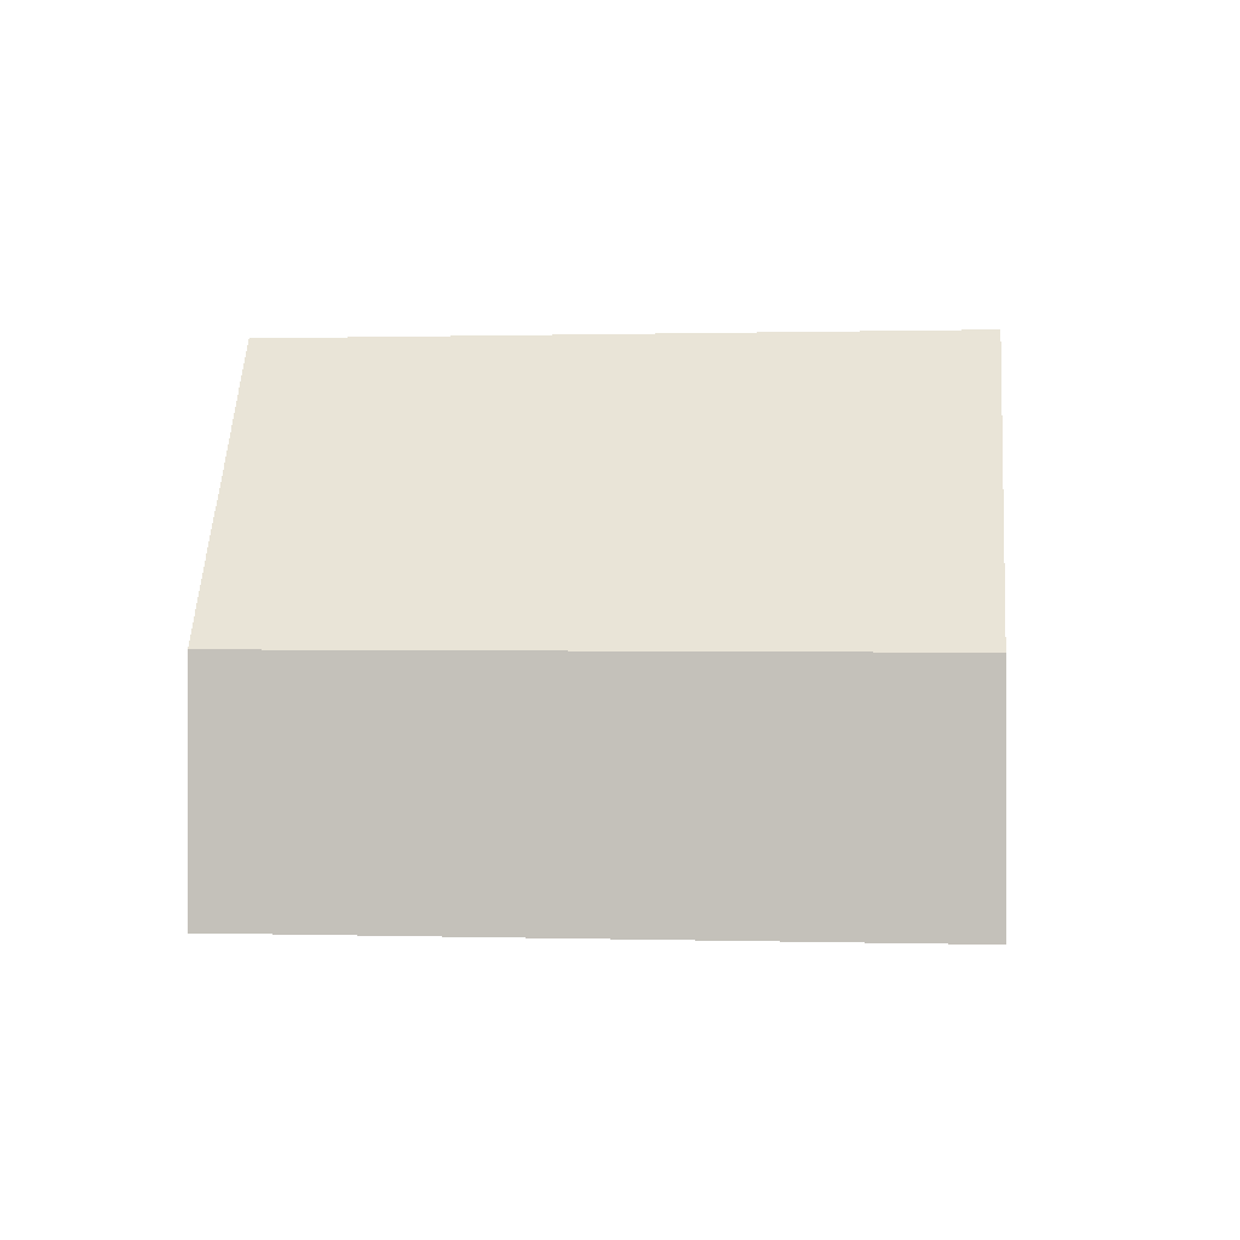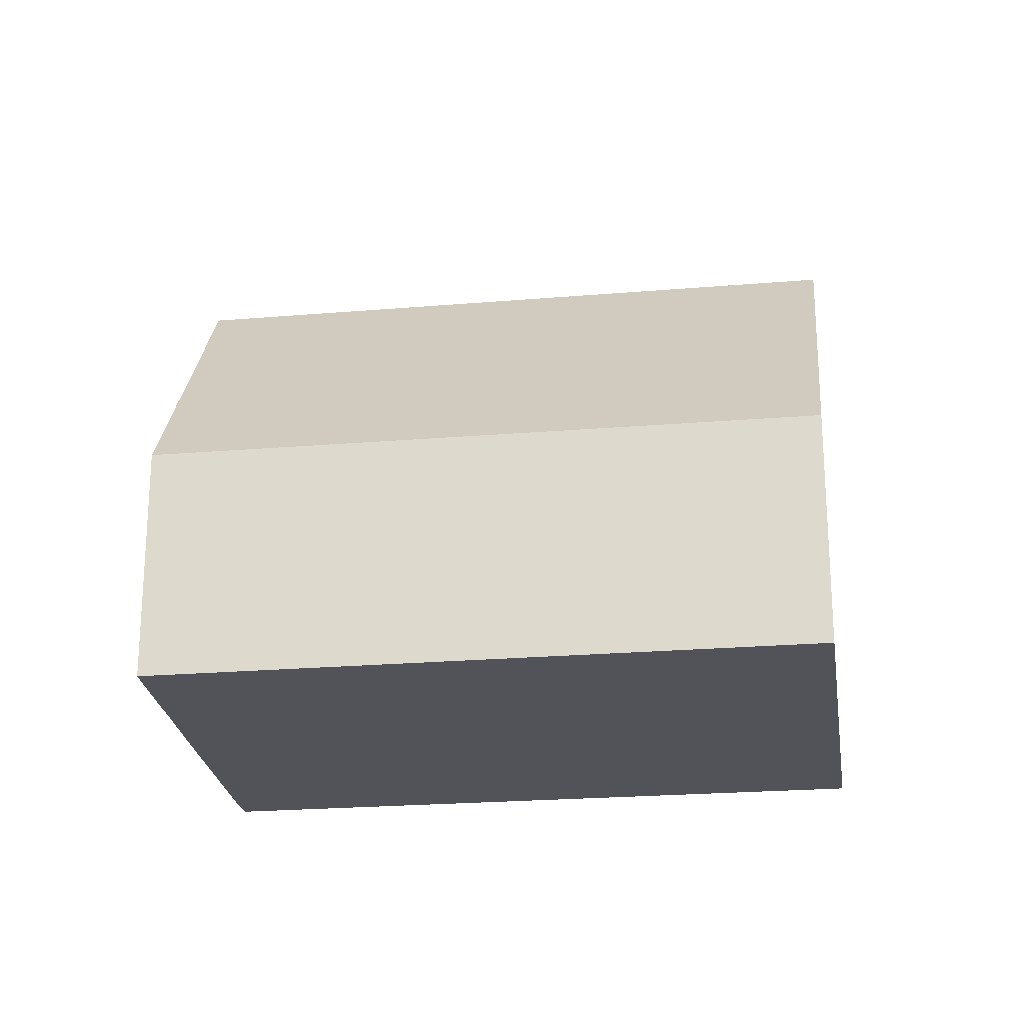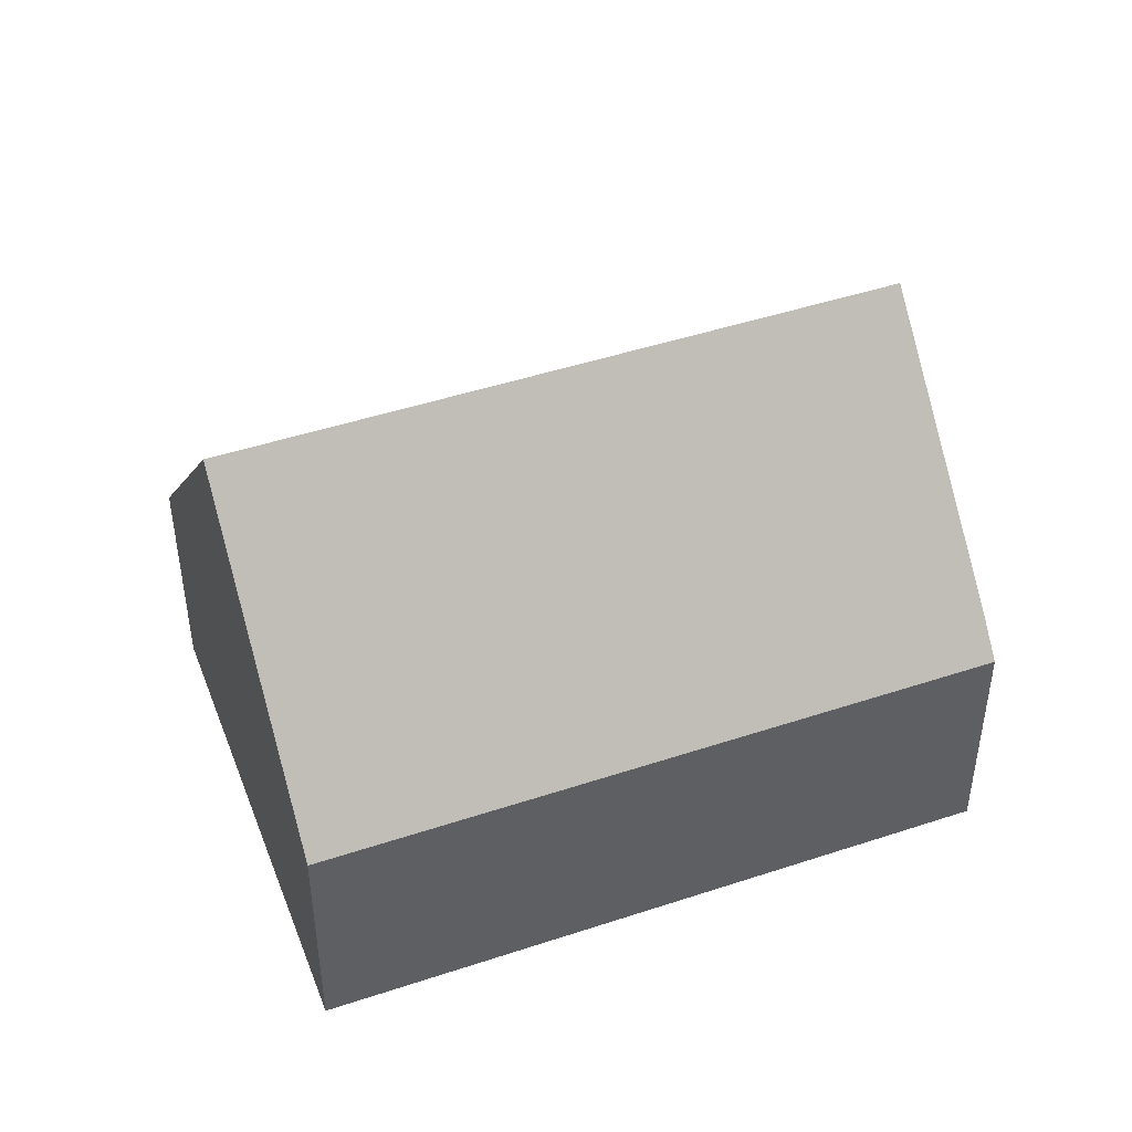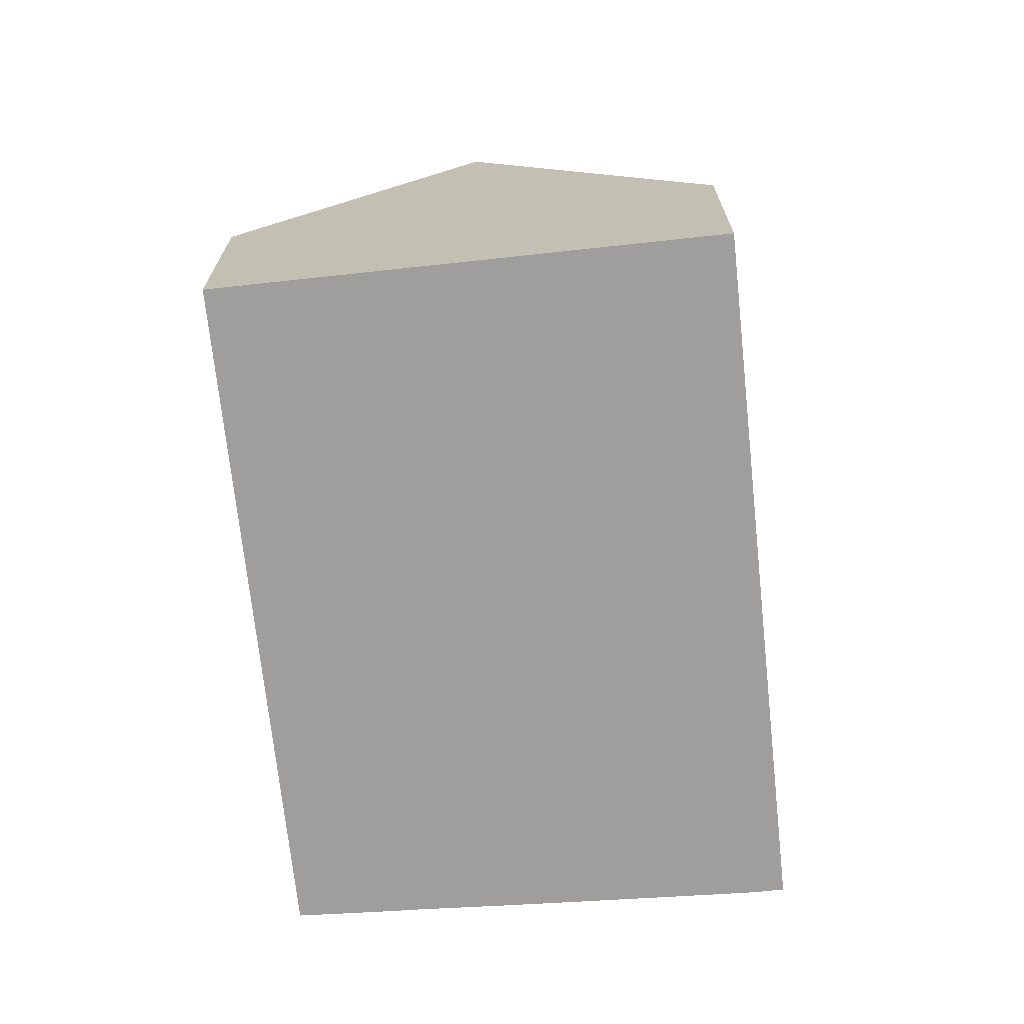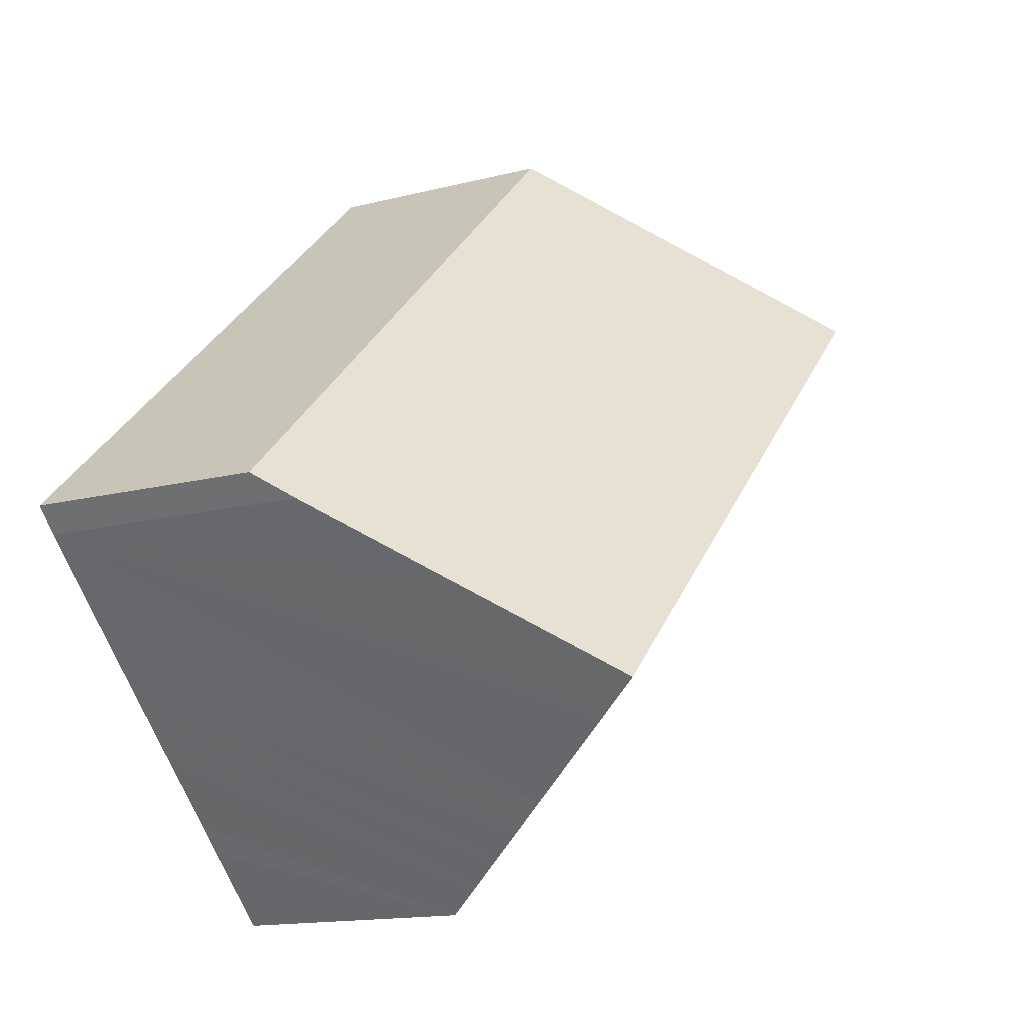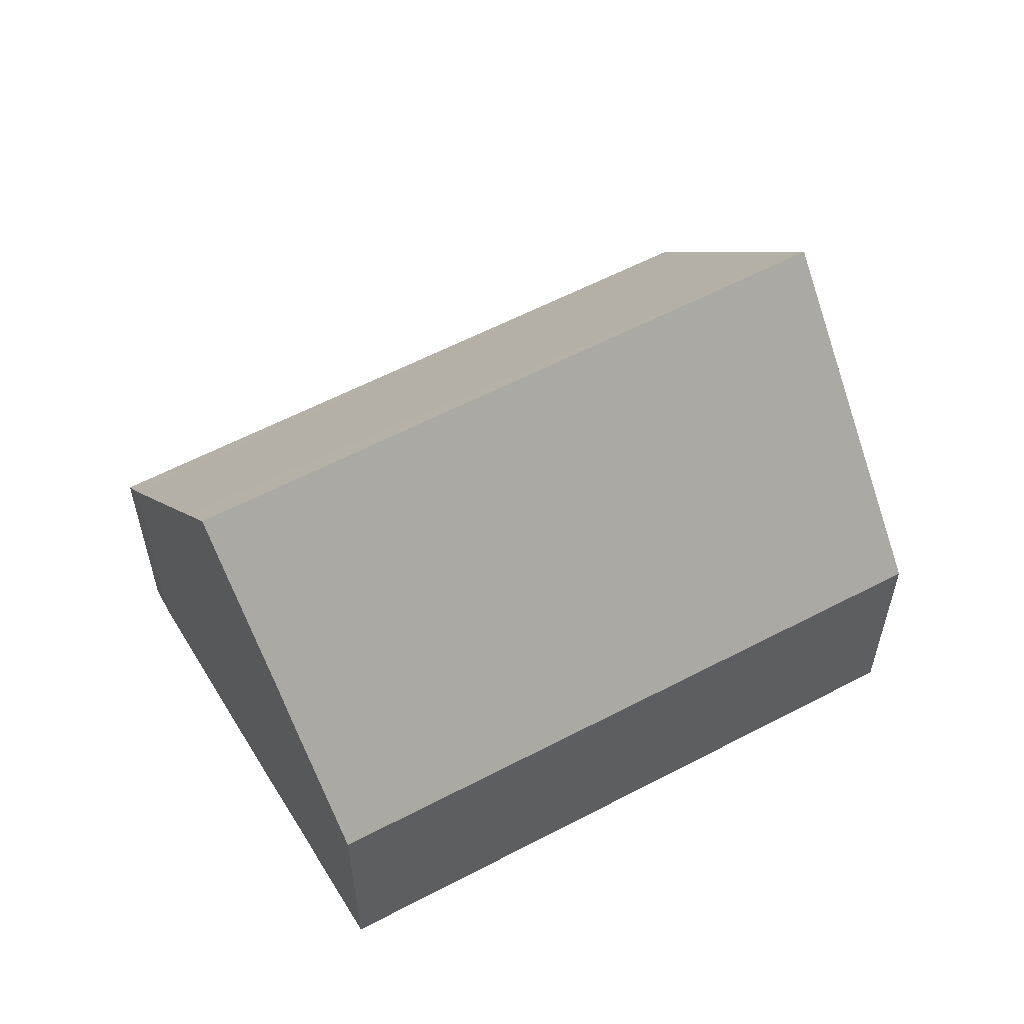
<metadata>
{"format":"obj","ext":"obj","renderer":"f3d","projection":"perspective","resolution":1024,"background":"white","views":[{"elev":0.2,"azim":-130.7,"up":"+Y"},{"elev":-22.6,"azim":-129.1,"up":"+Y"},{"elev":46.5,"azim":21.9,"up":"+Y"},{"elev":-70.9,"azim":-41.4,"up":"+Y"},{"elev":-14.6,"azim":119.3,"up":"+Z"},{"elev":58.5,"azim":-166.0,"up":"+Y"}]}
</metadata>
<code>
v  14.81 4.807 -2.164
v  15.11 4.18 -1.685
v  15.19 4.18 -1.753
v  6.06 4.18 6.631
v  5.877 4.485 6.431
v  3.034 9.225 3.32
v  13.71 6.549 -3.258
v  12.61 8.29 -4.35
v  12.02 9.225 -4.936
v  11.51 8.421 -5.439
v  0 4.166 2.551e-16
v  10.41 6.687 -6.519
v  10.02 6.06 -6.915
v  9.623 5.437 -7.304
v  9.228 4.814 -7.693
v  8.833 4.192 -8.081
v  14.81 1.325e-16 -2.164
v  15.19 1.073e-16 -1.753
v  13.71 1.995e-16 -3.258
v  12.61 2.664e-16 -4.35
v  12.02 3.022e-16 -4.936
v  11.51 3.33e-16 -5.439
v  10.41 3.992e-16 -6.519
v  10.02 4.234e-16 -6.915
v  8.833 4.948e-16 -8.081
v  9.623 4.472e-16 -7.304
v  9.228 4.711e-16 -7.693
v  0 0 0
v  3.034 -2.033e-16 3.32
v  5.877 -3.938e-16 6.431
v  6.06 -4.06e-16 6.631
v  15.11 1.032e-16 -1.685
g defaultobject
f 1 2 3
f 2 1 4
f 4 1 5
f 5 1 6
f 6 1 7
f 6 7 8
f 6 8 9
f 10 6 9
f 6 10 11
f 11 10 12
f 11 12 13
f 11 13 14
f 11 14 15
f 11 15 16
f 3 17 1
f 17 3 18
f 17 7 1
f 7 17 8
f 8 17 9
f 9 17 10
f 10 17 12
f 12 17 19
f 12 19 13
f 13 19 20
f 13 20 14
f 14 20 21
f 14 21 15
f 15 21 22
f 15 22 16
f 16 22 23
f 16 23 24
f 16 24 25
f 25 24 26
f 25 26 27
f 25 11 16
f 11 25 28
f 28 6 11
f 6 28 29
f 6 29 5
f 5 29 30
f 5 30 4
f 4 30 31
f 31 2 4
f 2 31 32
f 2 32 3
f 3 32 18
f 32 17 18
f 17 32 31
f 17 31 30
f 17 30 19
f 19 30 29
f 19 29 20
f 20 29 22
f 22 29 28
f 22 28 23
f 23 28 24
f 24 28 26
f 26 28 27
f 27 28 25

</code>
